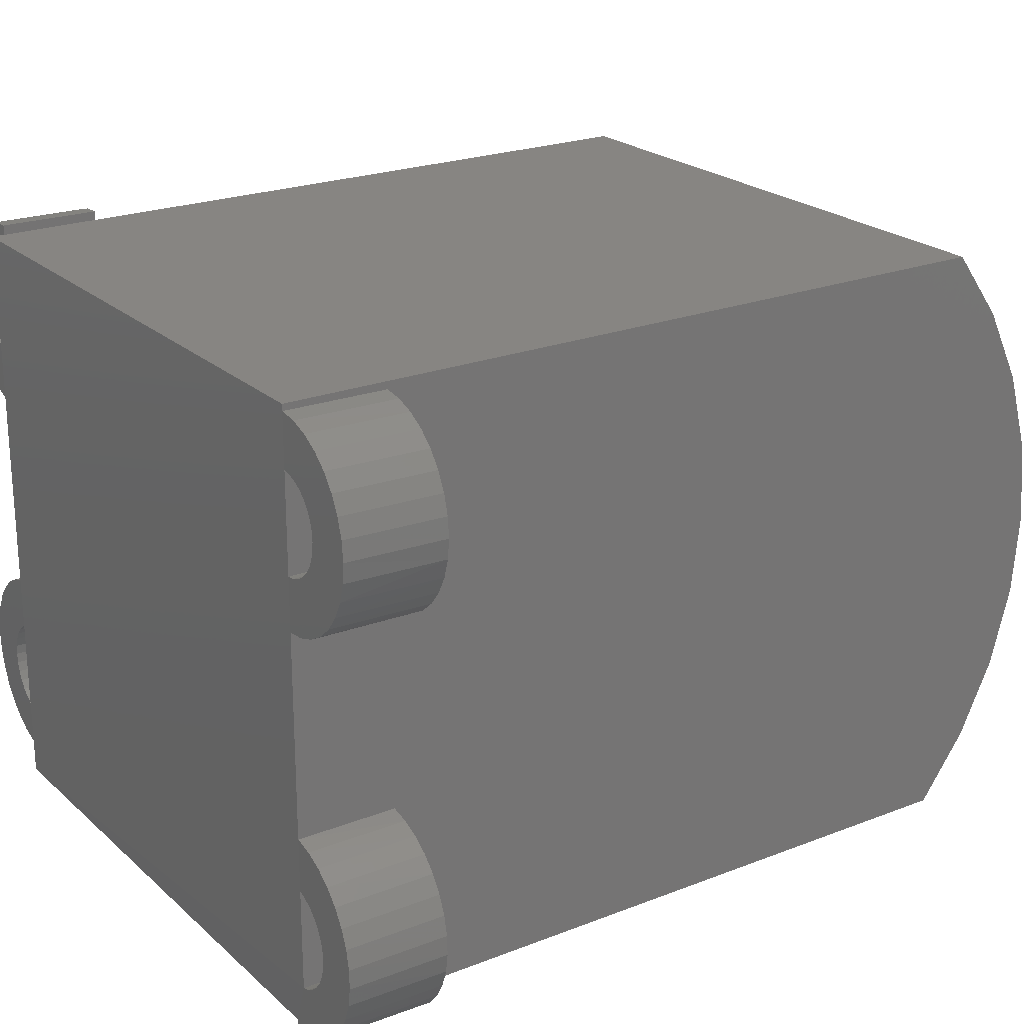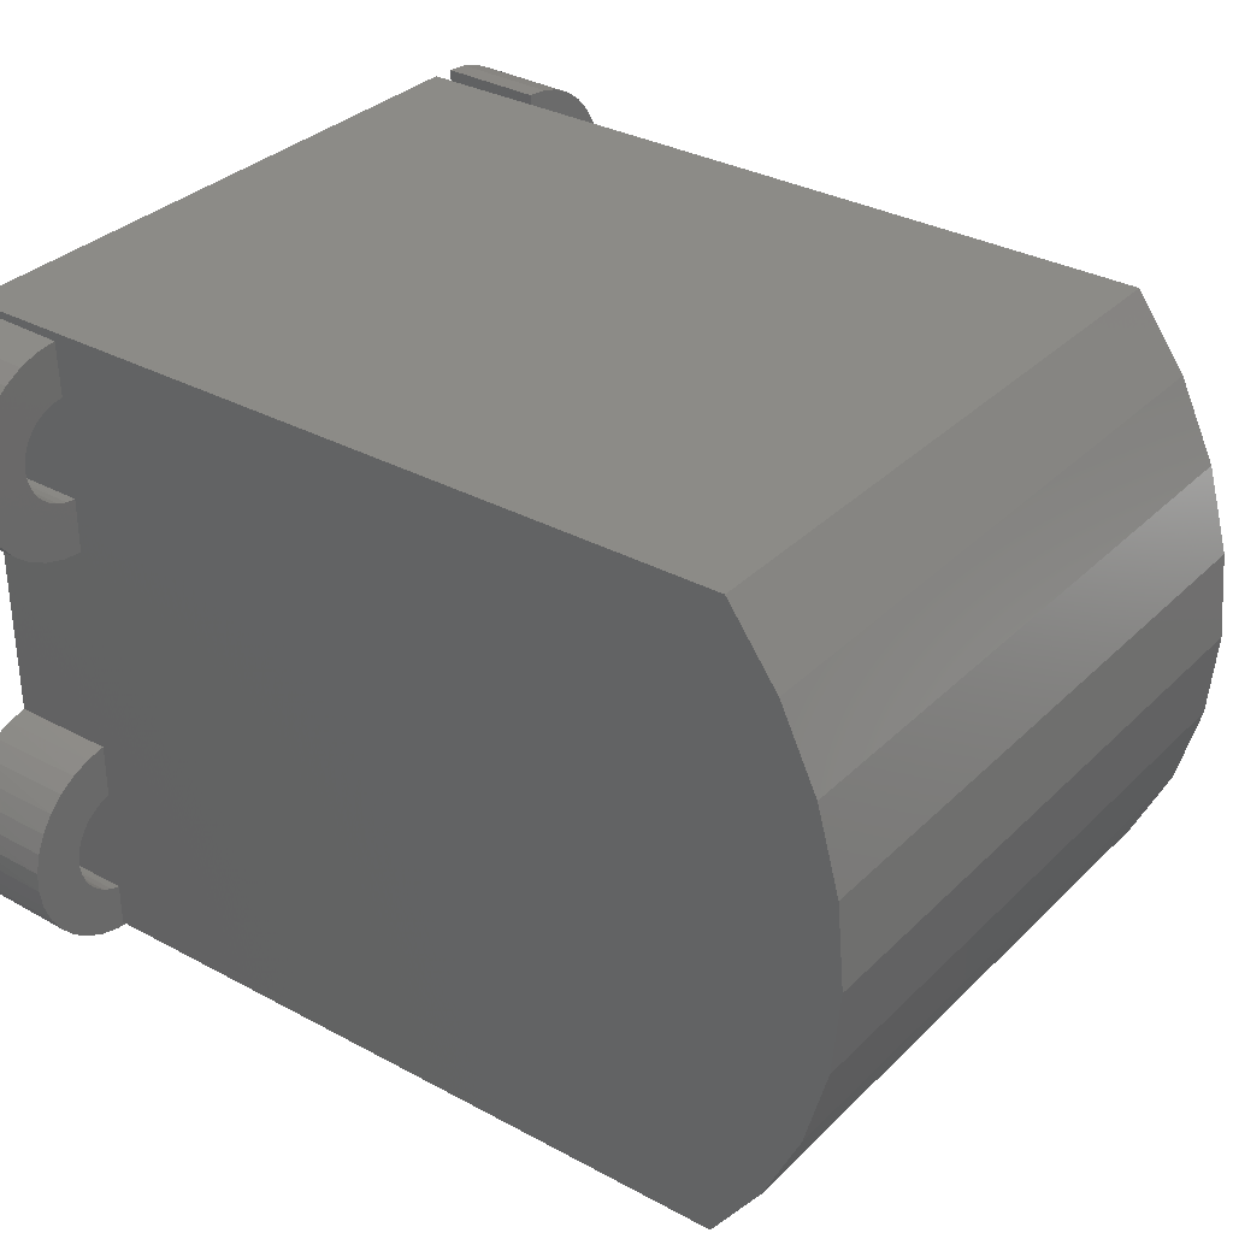
<metadata>
{"format":"stl","ext":"stl","renderer":"f3d","projection":"perspective","resolution":1024,"background":"white","views":[{"elev":22.3,"azim":-124.0,"up":"+Y"},{"elev":32.6,"azim":-53.1,"up":"+Y"}]}
</metadata>
<code>
# stl→obj: 359 verts, 714 faces
v 0.2578 0.005757 0.2245
v 0.2578 0.04041 0.2211
v 0.2578 0.2632 0.3037
v 0.2578 0.2057 0.345
v 0.2578 0.1417 0.3755
v 0.2578 0.07331 0.3942
v 0.2578 0.002714 0.4005
v 0.2578 -0.06789 0.3942
v 0.2578 -0.1363 0.3755
v 0.2578 -0.2002 0.345
v 0.2578 -0.2578 0.3037
v 0.2578 -0.2578 -0.3516
v 0.2578 0.2632 -0.3516
v 0.2578 0.005757 -0.1308
v 0.2578 -0.0289 -0.1273
v 0.2578 -0.06222 -0.1172
v 0.2578 -0.09293 -0.1008
v 0.2578 -0.1198 -0.07873
v 0.2578 -0.1419 -0.05181
v 0.2578 -0.1584 -0.0211
v 0.2578 -0.1685 0.01222
v 0.2578 -0.1719 0.04688
v 0.2578 -0.1685 0.08153
v 0.2578 -0.1584 0.1149
v 0.2578 -0.1419 0.1456
v 0.2578 -0.1198 0.1725
v 0.2578 -0.09293 0.1946
v 0.2578 -0.06222 0.211
v 0.2578 -0.0289 0.2211
v 0.2578 0.1834 0.04688
v 0.2578 0.18 0.01222
v 0.2578 0.1699 -0.0211
v 0.2578 0.1535 -0.05181
v 0.2578 0.1314 -0.07873
v 0.2578 0.1044 -0.1008
v 0.2578 0.07373 -0.1172
v 0.2578 0.04041 -0.1273
v 0.2578 0.07373 0.211
v 0.2578 0.1044 0.1946
v 0.2578 0.1314 0.1725
v 0.2578 0.1535 0.1456
v 0.2578 0.1699 0.1149
v 0.2578 0.18 0.08153
v 0.1719 0.005757 -0.1308
v 0.1719 0.04041 -0.1273
v 0.1719 0.07373 -0.1172
v 0.1719 0.1044 -0.1008
v 0.1719 0.1314 -0.07873
v 0.1719 0.1535 -0.05181
v 0.1719 0.1699 -0.0211
v 0.1719 0.18 0.01222
v 0.1719 0.1834 0.04688
v 0.1719 -0.0289 -0.1273
v 0.1719 -0.06222 -0.1172
v 0.1719 -0.09293 -0.1008
v 0.1719 -0.1198 -0.07873
v 0.1719 -0.1419 -0.05181
v 0.1719 -0.1584 -0.0211
v 0.1719 -0.1685 0.01222
v 0.1719 -0.1719 0.04688
v 0.1719 0.005757 0.2245
v 0.1719 -0.0289 0.2211
v 0.1719 -0.06222 0.211
v 0.1719 -0.09293 0.1946
v 0.1719 -0.1198 0.1725
v 0.1719 -0.1419 0.1456
v 0.1719 -0.1584 0.1149
v 0.1719 -0.1685 0.08153
v 0.1719 0.04041 0.2211
v 0.1719 0.07373 0.211
v 0.1719 0.1044 0.1946
v 0.1719 0.1314 0.1725
v 0.1719 0.1535 0.1456
v 0.1719 0.1699 0.1149
v 0.1719 0.18 0.08153
v -0.2578 0.2578 -0.3516
v -0.2578 0.2632 -0.3516
v -0.2452 -0.2578 -0.3513
v -0.2578 -0.2578 -0.3516
v -0.2578 -0.2218 -0.3516
v -0.2578 -0.1346 -0.3516
v -0.2578 -0.08909 -0.3516
v -0.2578 0.08467 -0.3516
v -0.2578 0.1296 -0.3516
v -0.2578 0.2129 -0.3516
v -0.2578 -0.1342 -0.2656
v -0.2657 -0.1365 -0.2658
v -0.2659 -0.1374 -0.3518
v -0.2659 -0.219 -0.3518
v -0.2657 -0.22 -0.2658
v -0.2578 -0.2223 -0.2656
v -0.2731 -0.1402 -0.266
v -0.2732 -0.1417 -0.3519
v -0.2796 -0.1452 -0.2661
v -0.2796 -0.1473 -0.3521
v -0.2851 -0.1513 -0.2663
v -0.2849 -0.154 -0.3522
v -0.2895 -0.1583 -0.2664
v -0.2888 -0.1616 -0.3523
v -0.2924 -0.166 -0.2664
v -0.2912 -0.1698 -0.3524
v -0.2939 -0.1741 -0.2665
v -0.292 -0.1782 -0.3524
v -0.2939 -0.1824 -0.2665
v -0.2912 -0.1867 -0.3524
v -0.2924 -0.1905 -0.2664
v -0.2888 -0.1949 -0.3523
v -0.2895 -0.1981 -0.2664
v -0.2849 -0.2025 -0.3522
v -0.2851 -0.2052 -0.2663
v -0.2796 -0.2092 -0.3521
v -0.2796 -0.2113 -0.2661
v -0.2732 -0.2148 -0.3519
v -0.2731 -0.2163 -0.266
v -0.2473 -0.2578 -0.2653
v -0.2472 -0.2616 -0.2653
v -0.2451 -0.2616 -0.3512
v -0.2741 -0.09206 -0.266
v -0.2578 -0.08886 -0.2656
v -0.2739 -0.09265 -0.352
v -0.2894 -0.0983 -0.2664
v -0.289 -0.09918 -0.3523
v -0.3033 -0.1074 -0.2667
v -0.3025 -0.1084 -0.3527
v -0.3152 -0.1189 -0.267
v -0.3141 -0.1201 -0.3529
v -0.3247 -0.1325 -0.2672
v -0.2615 -0.2604 -0.3517
v -0.2637 -0.2604 -0.2657
v -0.2773 -0.2562 -0.352
v -0.2797 -0.2561 -0.2661
v -0.2921 -0.249 -0.3524
v -0.2946 -0.2488 -0.2665
v -0.3053 -0.2392 -0.3527
v -0.3078 -0.2388 -0.2668
v -0.3164 -0.2271 -0.353
v -0.3189 -0.2265 -0.2671
v -0.325 -0.213 -0.3532
v -0.3274 -0.2123 -0.2673
v -0.3308 -0.1976 -0.3534
v -0.3331 -0.1967 -0.2674
v -0.3335 -0.1814 -0.3534
v -0.3357 -0.1804 -0.2675
v -0.3332 -0.165 -0.3534
v -0.3351 -0.1638 -0.2675
v -0.3297 -0.1489 -0.3533
v -0.3314 -0.1476 -0.2674
v -0.3233 -0.1338 -0.3532
v -0.2578 -0.2578 -0.2656
v -0.2599 0.2578 -0.2657
v -0.2588 0.2129 -0.2656
v -0.2578 0.2129 -0.3067
v -0.2656 0.1308 -0.3518
v -0.2659 0.1303 -0.2658
v -0.2578 0.1295 -0.2656
v -0.2669 0.2119 -0.2658
v -0.2656 0.2117 -0.3518
v -0.2871 0.1416 -0.2663
v -0.2859 0.1425 -0.3523
v -0.2923 0.1478 -0.2664
v -0.2799 0.1373 -0.3521
v -0.2808 0.1365 -0.2662
v -0.2731 0.1334 -0.3519
v -0.2736 0.1327 -0.266
v -0.2908 0.1487 -0.3524
v -0.2944 0.1558 -0.3525
v -0.2962 0.1549 -0.2665
v -0.2966 0.1634 -0.3525
v -0.2986 0.1627 -0.2666
v -0.2974 0.1712 -0.3525
v -0.2995 0.1707 -0.2666
v -0.2966 0.1791 -0.3525
v -0.2988 0.1788 -0.2666
v -0.2944 0.1867 -0.3525
v -0.2965 0.1866 -0.2665
v -0.2908 0.1937 -0.3524
v -0.2928 0.1938 -0.2665
v -0.2859 0.2 -0.3523
v -0.2878 0.2002 -0.2663
v -0.2799 0.2052 -0.3521
v -0.2816 0.2054 -0.2662
v -0.2731 0.2091 -0.3519
v -0.2746 0.2094 -0.266
v -0.2746 0.08629 -0.266
v -0.2744 0.08669 -0.352
v -0.2578 0.08465 -0.2656
v -0.3425 0.1534 -0.2677
v -0.3359 0.1386 -0.3535
v -0.3375 0.1374 -0.2676
v -0.3281 0.1238 -0.3533
v -0.3294 0.1226 -0.2674
v -0.3176 0.1108 -0.353
v -0.3186 0.1096 -0.2671
v -0.3049 0.09999 -0.3527
v -0.3056 0.09903 -0.2668
v -0.2903 0.09186 -0.3524
v -0.2907 0.09114 -0.2664
v -0.2766 0.2558 -0.2661
v -0.2744 0.2558 -0.352
v -0.2926 0.2505 -0.2665
v -0.2903 0.2506 -0.3524
v -0.3073 0.2423 -0.2668
v -0.3049 0.2425 -0.3527
v -0.3201 0.2313 -0.2671
v -0.3176 0.2317 -0.353
v -0.3306 0.2181 -0.2674
v -0.3281 0.2187 -0.3533
v -0.3383 0.2032 -0.2676
v -0.3359 0.2039 -0.3535
v -0.3429 0.187 -0.2677
v -0.3406 0.1879 -0.3536
v -0.3444 0.1702 -0.2677
v -0.3423 0.1712 -0.3536
v -0.3406 0.1546 -0.3536
v -0.2578 -0.2578 0.3037
v -0.2578 0.2632 0.3037
v -0.2578 -0.2002 0.345
v -0.2578 0.2057 0.345
v -0.2578 0.002714 0.4005
v -0.2578 0.07331 0.3942
v -0.2578 -0.06789 0.3942
v -0.2578 0.1417 0.3755
v -0.2578 -0.1363 0.3755
v 0.308 -0.1895 -0.2517
v 0.3025 -0.1965 -0.2518
v 0.3507 -0.1934 -0.2507
v 0.3119 -0.1816 -0.2516
v 0.3553 -0.1771 -0.2505
v 0.3143 -0.1732 -0.2516
v 0.3149 -0.1644 -0.2515
v 0.3565 -0.1602 -0.2505
v 0.3138 -0.1557 -0.2516
v 0.3544 -0.1433 -0.2506
v 0.3111 -0.1473 -0.2516
v 0.3067 -0.1396 -0.2517
v 0.3491 -0.1272 -0.2507
v 0.301 -0.133 -0.2519
v 0.2941 -0.1276 -0.2521
v 0.2862 -0.1236 -0.2522
v 0.3407 -0.1124 -0.2509
v 0.2777 -0.1212 -0.2525
v 0.3431 -0.2086 -0.2508
v 0.2959 -0.2022 -0.252
v 0.2882 -0.2065 -0.2522
v 0.2799 -0.2093 -0.2524
v 0.3327 -0.222 -0.2511
v 0.2711 -0.2104 -0.2526
v 0.2721 -0.2489 -0.2526
v 0.2889 -0.2468 -0.2522
v 0.305 -0.2414 -0.2518
v 0.3198 -0.2331 -0.2514
v 0.2689 -0.1206 -0.2527
v 0.3297 -0.09957 -0.2512
v 0.3163 -0.08912 -0.2515
v 0.3011 -0.08149 -0.2519
v 0.2848 -0.07696 -0.2523
v 0.2678 -0.07571 -0.2527
v 0.3528 -0.1934 -0.3366
v 0.3047 -0.1965 -0.3378
v 0.3101 -0.1895 -0.3376
v 0.314 -0.1816 -0.3375
v 0.3574 -0.1771 -0.3365
v 0.3164 -0.1732 -0.3375
v 0.317 -0.1644 -0.3375
v 0.3586 -0.1602 -0.3364
v 0.3159 -0.1557 -0.3375
v 0.3565 -0.1433 -0.3365
v 0.3132 -0.1473 -0.3375
v 0.3088 -0.1396 -0.3377
v 0.3512 -0.1272 -0.3366
v 0.3031 -0.133 -0.3378
v 0.2962 -0.1276 -0.338
v 0.2883 -0.1236 -0.3382
v 0.3428 -0.1124 -0.3368
v 0.2798 -0.1212 -0.3384
v 0.3452 -0.2086 -0.3368
v 0.3348 -0.222 -0.337
v 0.282 -0.2093 -0.3383
v 0.2903 -0.2065 -0.3381
v 0.298 -0.2022 -0.3379
v 0.2732 -0.2104 -0.3385
v 0.3219 -0.2331 -0.3373
v 0.3072 -0.2414 -0.3377
v 0.291 -0.2468 -0.3381
v 0.2742 -0.2489 -0.3385
v 0.271 -0.1206 -0.3386
v 0.2699 -0.07571 -0.3386
v 0.2869 -0.07696 -0.3382
v 0.3032 -0.08149 -0.3378
v 0.3184 -0.08912 -0.3374
v 0.3318 -0.09957 -0.3371
v 0.3025 0.1769 -0.2518
v 0.3004 0.169 -0.2519
v 0.3468 0.1692 -0.2508
v 0.3031 0.185 -0.2518
v 0.348 0.1861 -0.2507
v 0.3021 0.1931 -0.2519
v 0.3459 0.203 -0.2508
v 0.2996 0.2009 -0.2519
v 0.2955 0.208 -0.252
v 0.3406 0.2191 -0.2509
v 0.2902 0.2142 -0.2521
v 0.2838 0.2192 -0.2523
v 0.2625 0.1423 -0.2528
v 0.2636 0.09742 -0.2528
v 0.2804 0.0995 -0.2524
v 0.2965 0.1048 -0.252
v 0.3113 0.1132 -0.2516
v 0.3242 0.1243 -0.2513
v 0.3346 0.1377 -0.2511
v 0.2706 0.1433 -0.2526
v 0.3422 0.1528 -0.2509
v 0.2855 0.1499 -0.2523
v 0.2784 0.1459 -0.2524
v 0.2967 0.1617 -0.252
v 0.2917 0.1552 -0.2521
v 0.3322 0.2339 -0.2511
v 0.2604 0.2257 -0.2529
v 0.2686 0.2251 -0.2527
v 0.2765 0.2229 -0.2525
v 0.3212 0.2467 -0.2514
v 0.3078 0.2572 -0.2517
v 0.2926 0.2648 -0.2521
v 0.2763 0.2693 -0.2525
v 0.2593 0.2706 -0.2529
v 0.3489 0.1692 -0.3367
v 0.3025 0.169 -0.3378
v 0.3046 0.1769 -0.3378
v 0.3052 0.185 -0.3377
v 0.3501 0.1861 -0.3366
v 0.3042 0.1931 -0.3378
v 0.348 0.203 -0.3367
v 0.3017 0.2009 -0.3378
v 0.2976 0.208 -0.3379
v 0.3427 0.2191 -0.3368
v 0.2923 0.2142 -0.3381
v 0.2859 0.2192 -0.3382
v 0.2646 0.1423 -0.3387
v 0.2727 0.1433 -0.3385
v 0.3367 0.1377 -0.337
v 0.3263 0.1243 -0.3372
v 0.3134 0.1132 -0.3375
v 0.2987 0.1048 -0.3379
v 0.2825 0.0995 -0.3383
v 0.2657 0.09742 -0.3387
v 0.2805 0.1459 -0.3383
v 0.2876 0.1499 -0.3382
v 0.3443 0.1528 -0.3368
v 0.2938 0.1552 -0.338
v 0.2988 0.1617 -0.3379
v 0.3343 0.2339 -0.337
v 0.2786 0.2229 -0.3384
v 0.2707 0.2251 -0.3386
v 0.2625 0.2257 -0.3388
v 0.2614 0.2706 -0.3388
v 0.2784 0.2693 -0.3384
v 0.2947 0.2648 -0.338
v 0.3099 0.2572 -0.3376
v 0.3233 0.2467 -0.3373
f 1 2 3
f 1 3 4
f 1 4 5
f 1 5 6
f 1 6 7
f 1 7 8
f 1 8 9
f 1 9 10
f 1 10 11
f 12 13 14
f 12 14 15
f 12 15 16
f 12 16 17
f 12 17 18
f 12 18 19
f 12 19 20
f 12 20 21
f 12 21 22
f 11 12 22
f 11 22 23
f 11 23 24
f 11 24 25
f 11 25 26
f 11 26 27
f 11 27 28
f 11 28 29
f 11 29 1
f 13 30 31
f 13 31 32
f 13 32 33
f 13 33 34
f 13 34 35
f 13 35 36
f 13 36 37
f 13 37 14
f 3 2 38
f 3 38 39
f 3 39 40
f 3 40 41
f 3 41 42
f 3 42 43
f 3 43 30
f 3 30 13
f 44 37 45
f 45 37 36
f 45 36 46
f 46 36 35
f 46 35 47
f 47 35 34
f 47 34 48
f 48 34 33
f 48 33 49
f 49 33 32
f 49 32 50
f 50 32 31
f 50 31 51
f 51 31 30
f 51 30 52
f 37 44 14
f 14 44 53
f 14 53 15
f 15 53 54
f 15 54 16
f 16 54 55
f 16 55 17
f 17 55 56
f 17 56 18
f 18 56 57
f 18 57 19
f 19 57 58
f 19 58 20
f 20 58 59
f 20 59 21
f 21 59 60
f 21 60 22
f 61 29 62
f 62 29 28
f 62 28 63
f 63 28 27
f 63 27 64
f 64 27 26
f 64 26 65
f 65 26 25
f 65 25 66
f 66 25 24
f 66 24 67
f 67 24 23
f 67 23 68
f 68 23 22
f 68 22 60
f 29 61 1
f 1 61 69
f 1 69 2
f 2 69 70
f 2 70 38
f 38 70 71
f 38 71 39
f 39 71 72
f 39 72 40
f 40 72 73
f 40 73 41
f 41 73 74
f 41 74 42
f 42 74 75
f 42 75 43
f 43 75 52
f 43 52 30
f 62 69 61
f 69 62 63
f 69 63 70
f 46 53 45
f 45 53 44
f 70 63 71
f 71 63 64
f 71 64 72
f 72 64 65
f 72 65 73
f 73 65 66
f 73 66 74
f 74 66 67
f 74 67 75
f 75 67 68
f 75 68 52
f 52 68 60
f 52 60 51
f 51 60 59
f 51 59 50
f 50 59 58
f 50 58 49
f 49 58 57
f 49 57 48
f 48 57 56
f 48 56 47
f 47 56 55
f 47 55 46
f 46 55 54
f 46 54 53
f 76 77 13
f 78 79 80
f 12 78 80
f 12 80 81
f 12 81 82
f 12 82 83
f 12 83 84
f 12 84 85
f 12 85 76
f 12 76 13
f 86 87 81
f 87 88 81
f 89 90 80
f 90 91 80
f 88 87 92
f 92 93 88
f 93 92 94
f 94 95 93
f 95 94 96
f 96 97 95
f 97 96 98
f 98 99 97
f 99 98 100
f 100 101 99
f 101 100 102
f 102 103 101
f 103 102 104
f 104 105 103
f 106 105 104
f 107 105 106
f 108 107 106
f 109 107 108
f 110 109 108
f 111 109 110
f 112 111 110
f 113 111 112
f 114 113 112
f 89 113 114
f 90 89 114
f 115 116 78
f 78 116 117
f 82 118 119
f 82 120 118
f 121 118 120
f 120 122 121
f 123 121 122
f 122 124 123
f 125 123 124
f 124 126 125
f 127 125 126
f 117 116 128
f 128 116 129
f 128 129 130
f 130 129 131
f 130 131 132
f 132 131 133
f 132 133 134
f 134 133 135
f 134 135 136
f 136 135 137
f 136 137 138
f 138 137 139
f 138 139 140
f 140 139 141
f 140 141 142
f 142 141 143
f 142 143 144
f 144 143 145
f 144 145 146
f 146 145 147
f 146 147 148
f 148 147 127
f 148 127 126
f 113 138 111
f 109 111 138
f 138 140 109
f 109 140 107
f 105 107 140
f 140 142 105
f 105 142 103
f 101 103 142
f 142 144 101
f 101 144 99
f 99 144 146
f 97 99 146
f 97 146 95
f 128 130 79
f 128 79 78
f 128 78 117
f 80 79 130
f 80 130 132
f 80 132 134
f 80 134 136
f 136 138 113
f 136 113 89
f 136 89 80
f 148 126 81
f 148 81 88
f 148 88 93
f 148 93 95
f 148 95 146
f 81 126 124
f 81 124 122
f 81 122 120
f 81 120 82
f 143 104 102
f 102 145 143
f 102 100 145
f 145 100 98
f 98 147 145
f 147 98 96
f 94 147 96
f 129 116 115
f 129 115 149
f 129 149 131
f 91 137 135
f 91 135 133
f 91 133 131
f 91 131 149
f 137 91 90
f 137 90 114
f 137 114 139
f 139 114 112
f 139 112 110
f 139 110 108
f 139 108 141
f 141 108 106
f 141 106 104
f 141 104 143
f 127 147 94
f 127 94 92
f 127 92 87
f 127 87 86
f 127 86 125
f 86 119 118
f 86 118 121
f 86 121 123
f 86 123 125
f 150 151 76
f 76 151 152
f 153 154 84
f 154 155 84
f 156 85 151
f 85 152 151
f 156 157 85
f 158 159 160
f 161 159 158
f 162 161 158
f 163 161 162
f 164 163 162
f 153 163 164
f 154 153 164
f 159 165 160
f 160 165 166
f 160 166 167
f 167 166 168
f 167 168 169
f 169 168 170
f 169 170 171
f 171 170 172
f 171 172 173
f 173 172 174
f 173 174 175
f 175 174 176
f 175 176 177
f 177 176 178
f 177 178 179
f 179 178 180
f 179 180 181
f 181 180 182
f 181 182 183
f 183 182 157
f 183 157 156
f 83 184 185
f 83 186 184
f 187 188 189
f 189 188 190
f 189 190 191
f 191 190 192
f 191 192 193
f 193 192 194
f 193 194 195
f 195 194 196
f 195 196 197
f 197 196 185
f 197 185 184
f 150 76 198
f 198 76 199
f 198 199 200
f 200 199 201
f 200 201 202
f 202 201 203
f 202 203 204
f 204 203 205
f 204 205 206
f 206 205 207
f 206 207 208
f 208 207 209
f 208 209 210
f 210 209 211
f 210 211 212
f 212 211 213
f 212 213 187
f 187 213 214
f 187 214 188
f 172 170 213
f 213 211 172
f 211 174 172
f 176 174 211
f 211 209 176
f 178 176 209
f 178 209 180
f 182 180 209
f 209 207 182
f 157 182 207
f 84 83 185
f 84 185 196
f 84 196 194
f 84 194 192
f 84 192 190
f 190 188 161
f 190 161 163
f 190 163 153
f 190 153 84
f 188 214 165
f 188 165 159
f 188 159 161
f 214 213 170
f 214 170 168
f 214 168 166
f 214 166 165
f 85 157 207
f 85 207 205
f 85 205 203
f 85 203 201
f 85 201 199
f 85 199 76
f 167 187 160
f 187 167 169
f 169 212 187
f 171 212 169
f 212 171 173
f 173 210 212
f 173 175 210
f 210 175 177
f 177 208 210
f 208 177 179
f 181 208 179
f 155 191 193
f 155 193 195
f 155 195 197
f 155 197 184
f 155 184 186
f 191 155 154
f 191 154 164
f 191 164 162
f 191 162 189
f 189 162 158
f 189 158 160
f 189 160 187
f 206 208 181
f 206 181 183
f 206 183 156
f 206 156 151
f 206 151 204
f 151 150 198
f 151 198 200
f 151 200 202
f 151 202 204
f 215 149 115
f 78 12 115
f 115 12 11
f 115 11 215
f 77 76 216
f 152 85 84
f 152 84 155
f 152 155 216
f 152 216 76
f 216 155 186
f 216 186 119
f 216 119 86
f 216 86 91
f 216 91 149
f 216 149 215
f 216 215 217
f 216 217 218
f 219 220 221
f 221 220 222
f 221 222 223
f 223 222 218
f 223 218 217
f 80 91 81
f 81 91 86
f 82 119 83
f 83 119 186
f 224 225 226
f 227 224 226
f 228 227 226
f 229 227 228
f 230 229 228
f 231 230 228
f 232 230 231
f 233 232 231
f 234 232 233
f 235 234 233
f 236 235 233
f 237 235 236
f 238 237 236
f 239 238 236
f 240 239 236
f 241 239 240
f 242 226 225
f 242 225 243
f 242 243 244
f 242 244 245
f 242 245 246
f 247 248 249
f 247 249 250
f 247 250 251
f 247 251 246
f 247 246 245
f 252 241 240
f 252 240 253
f 252 253 254
f 252 254 255
f 252 255 256
f 252 256 257
f 258 259 260
f 258 260 261
f 258 261 262
f 262 261 263
f 262 263 264
f 262 264 265
f 265 264 266
f 265 266 267
f 267 266 268
f 267 268 269
f 267 269 270
f 270 269 271
f 270 271 272
f 270 272 273
f 270 273 274
f 274 273 275
f 276 277 278
f 276 278 279
f 276 279 280
f 276 280 259
f 276 259 258
f 281 278 277
f 281 277 282
f 281 282 283
f 281 283 284
f 281 284 285
f 286 287 288
f 286 288 289
f 286 289 290
f 286 290 291
f 286 291 274
f 286 274 275
f 252 257 286
f 286 257 287
f 230 263 229
f 229 263 261
f 229 261 227
f 227 261 260
f 227 260 224
f 224 260 259
f 224 259 225
f 225 259 280
f 225 280 243
f 243 280 279
f 243 279 244
f 244 279 278
f 244 278 245
f 245 278 281
f 245 281 247
f 263 230 264
f 264 230 232
f 264 232 266
f 266 232 234
f 266 234 268
f 268 234 235
f 268 235 269
f 269 235 237
f 269 237 271
f 271 237 238
f 271 238 272
f 272 238 239
f 272 239 273
f 273 239 241
f 273 241 275
f 275 241 252
f 275 252 286
f 248 247 285
f 285 247 281
f 248 285 249
f 249 285 284
f 249 284 250
f 250 284 283
f 250 283 251
f 251 283 282
f 251 282 246
f 246 282 277
f 246 277 242
f 242 277 276
f 242 276 226
f 226 276 258
f 226 258 228
f 228 258 262
f 228 262 231
f 231 262 265
f 231 265 233
f 233 265 267
f 233 267 236
f 236 267 270
f 236 270 240
f 240 270 274
f 240 274 253
f 253 274 291
f 253 291 254
f 254 291 290
f 254 290 255
f 255 290 289
f 255 289 256
f 256 289 288
f 256 288 257
f 257 288 287
f 292 293 294
f 295 292 294
f 296 295 294
f 297 295 296
f 298 297 296
f 299 297 298
f 300 299 298
f 301 300 298
f 302 300 301
f 301 303 302
f 304 305 306
f 304 306 307
f 304 307 308
f 304 308 309
f 304 309 310
f 304 310 311
f 310 312 313
f 310 313 314
f 310 314 311
f 312 294 293
f 312 293 315
f 312 315 316
f 312 316 313
f 317 318 319
f 317 319 320
f 317 320 303
f 317 303 301
f 318 317 321
f 318 321 322
f 318 322 323
f 318 323 324
f 318 324 325
f 326 327 328
f 326 328 329
f 326 329 330
f 330 329 331
f 330 331 332
f 332 331 333
f 332 333 334
f 332 334 335
f 335 334 336
f 336 337 335
f 338 339 340
f 338 340 341
f 338 341 342
f 338 342 343
f 338 343 344
f 338 344 345
f 340 339 346
f 340 346 347
f 340 347 348
f 348 347 349
f 348 349 350
f 348 350 327
f 348 327 326
f 351 335 337
f 351 337 352
f 351 352 353
f 351 353 354
f 354 355 356
f 354 356 357
f 354 357 358
f 354 358 359
f 354 359 351
f 318 325 354
f 354 325 355
f 295 328 292
f 292 328 327
f 292 327 293
f 293 327 350
f 293 350 315
f 315 350 349
f 315 349 316
f 316 349 347
f 316 347 313
f 313 347 346
f 313 346 314
f 314 346 339
f 314 339 311
f 311 339 338
f 311 338 304
f 328 295 329
f 329 295 297
f 329 297 331
f 331 297 299
f 331 299 333
f 333 299 300
f 333 300 334
f 334 300 302
f 334 302 336
f 336 302 303
f 336 303 337
f 337 303 320
f 337 320 352
f 352 320 319
f 352 319 353
f 353 319 318
f 353 318 354
f 305 304 345
f 345 304 338
f 305 345 306
f 306 345 344
f 306 344 307
f 307 344 343
f 307 343 308
f 308 343 342
f 308 342 309
f 309 342 341
f 309 341 310
f 310 341 340
f 310 340 312
f 312 340 348
f 312 348 294
f 294 348 326
f 294 326 296
f 296 326 330
f 296 330 298
f 298 330 332
f 298 332 301
f 301 332 335
f 301 335 317
f 317 335 351
f 317 351 321
f 321 351 359
f 321 359 322
f 322 359 358
f 322 358 323
f 323 358 357
f 323 357 324
f 324 357 356
f 324 356 325
f 325 356 355
f 215 11 217
f 217 11 10
f 217 10 223
f 223 10 9
f 223 9 221
f 221 9 8
f 221 8 219
f 219 8 7
f 219 7 220
f 220 7 6
f 220 6 222
f 222 6 5
f 222 5 218
f 218 5 4
f 218 4 216
f 216 4 3
f 13 77 3
f 3 77 216

</code>
